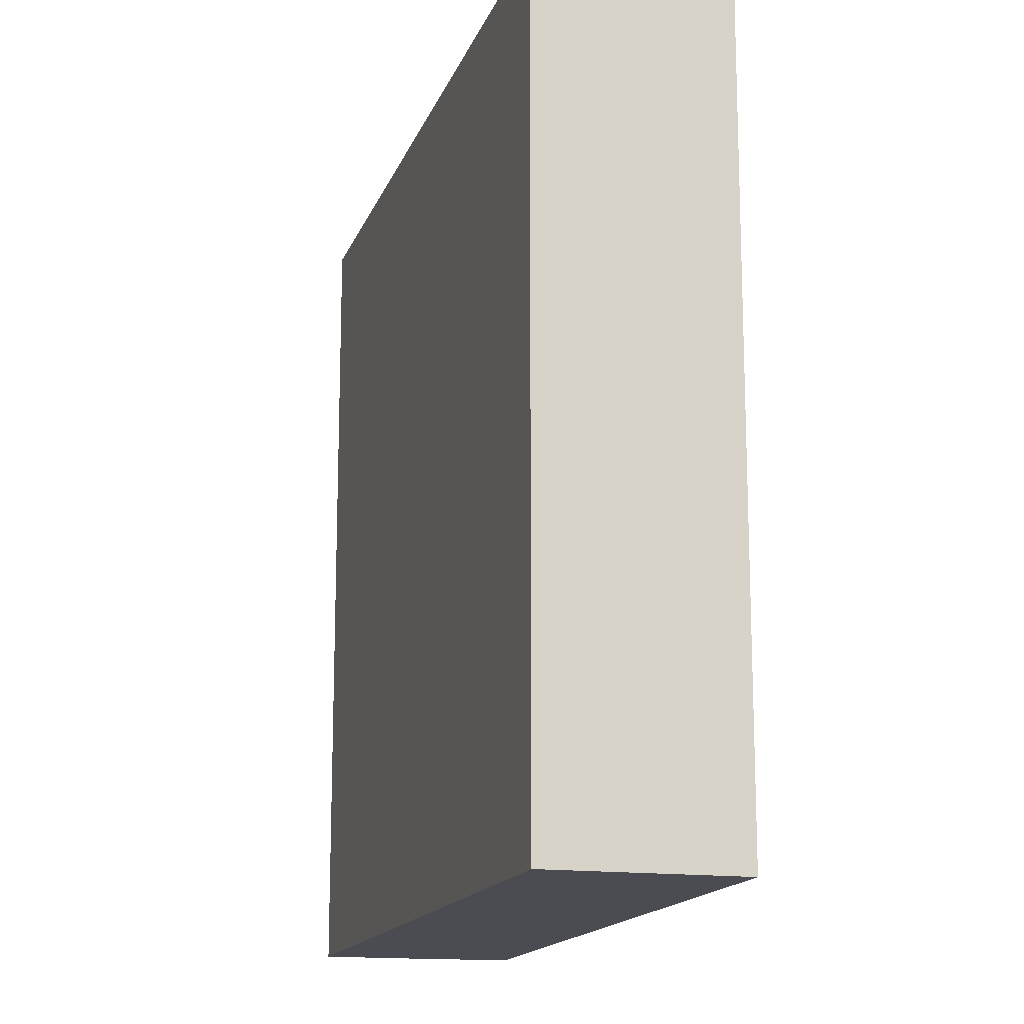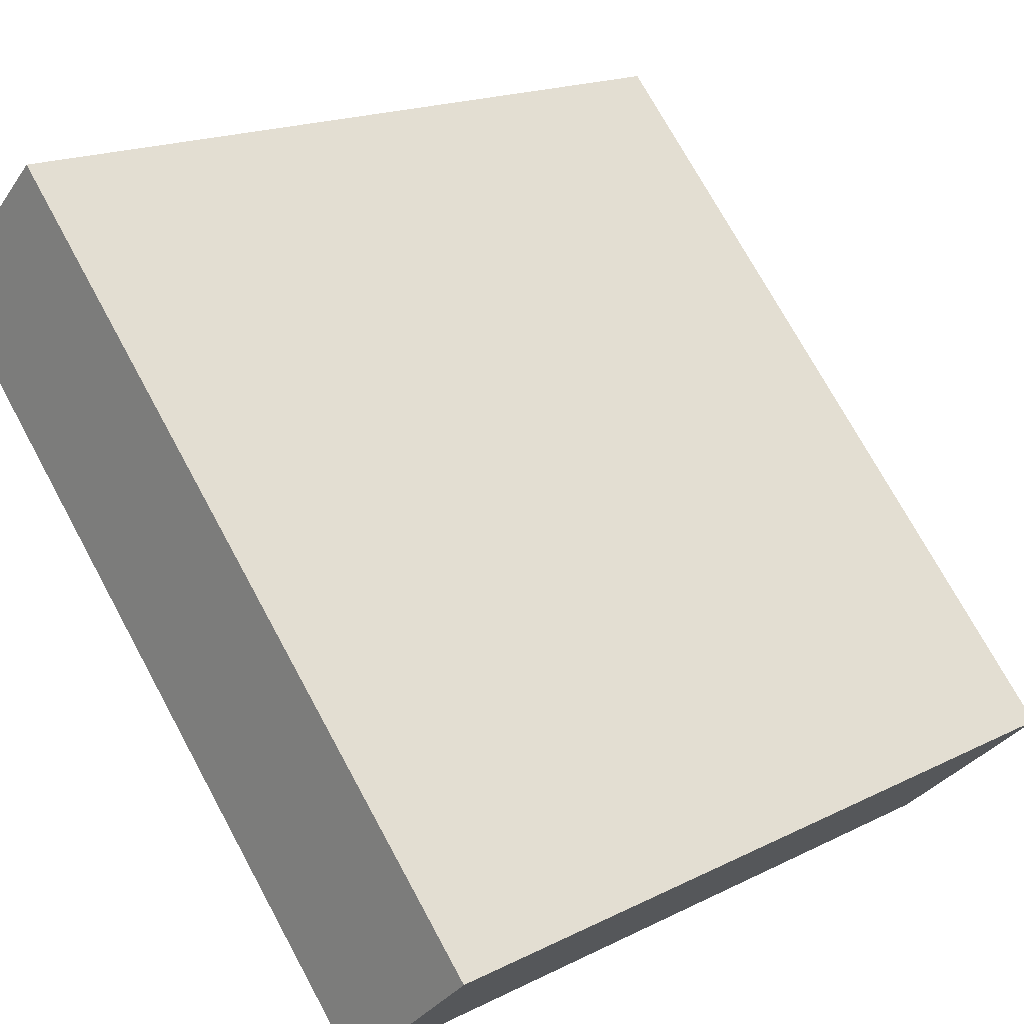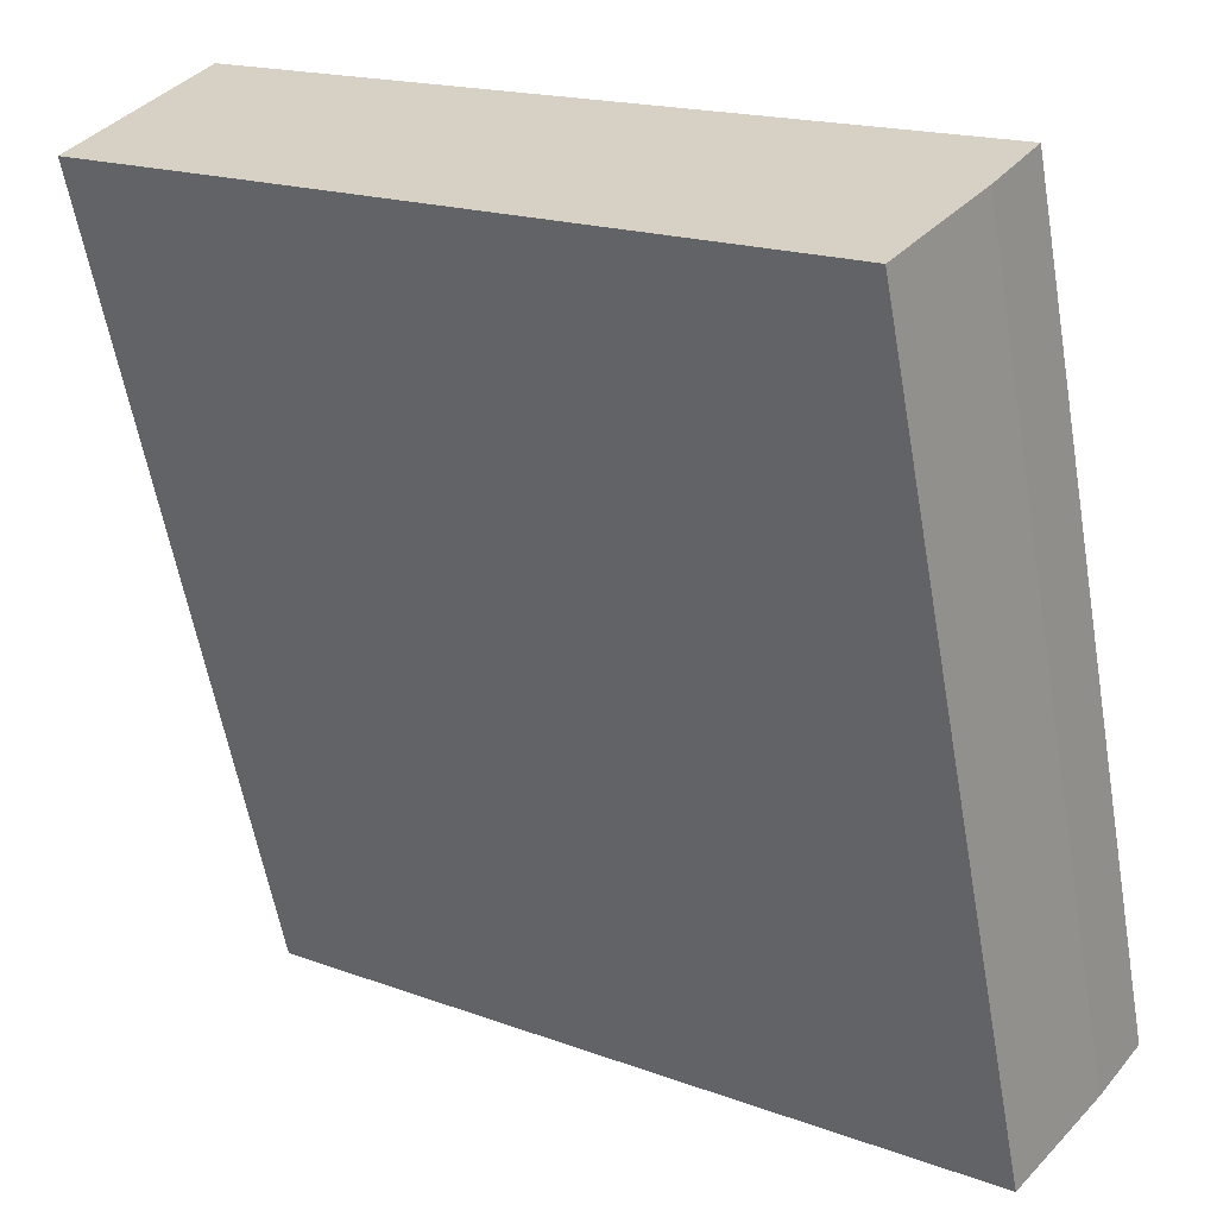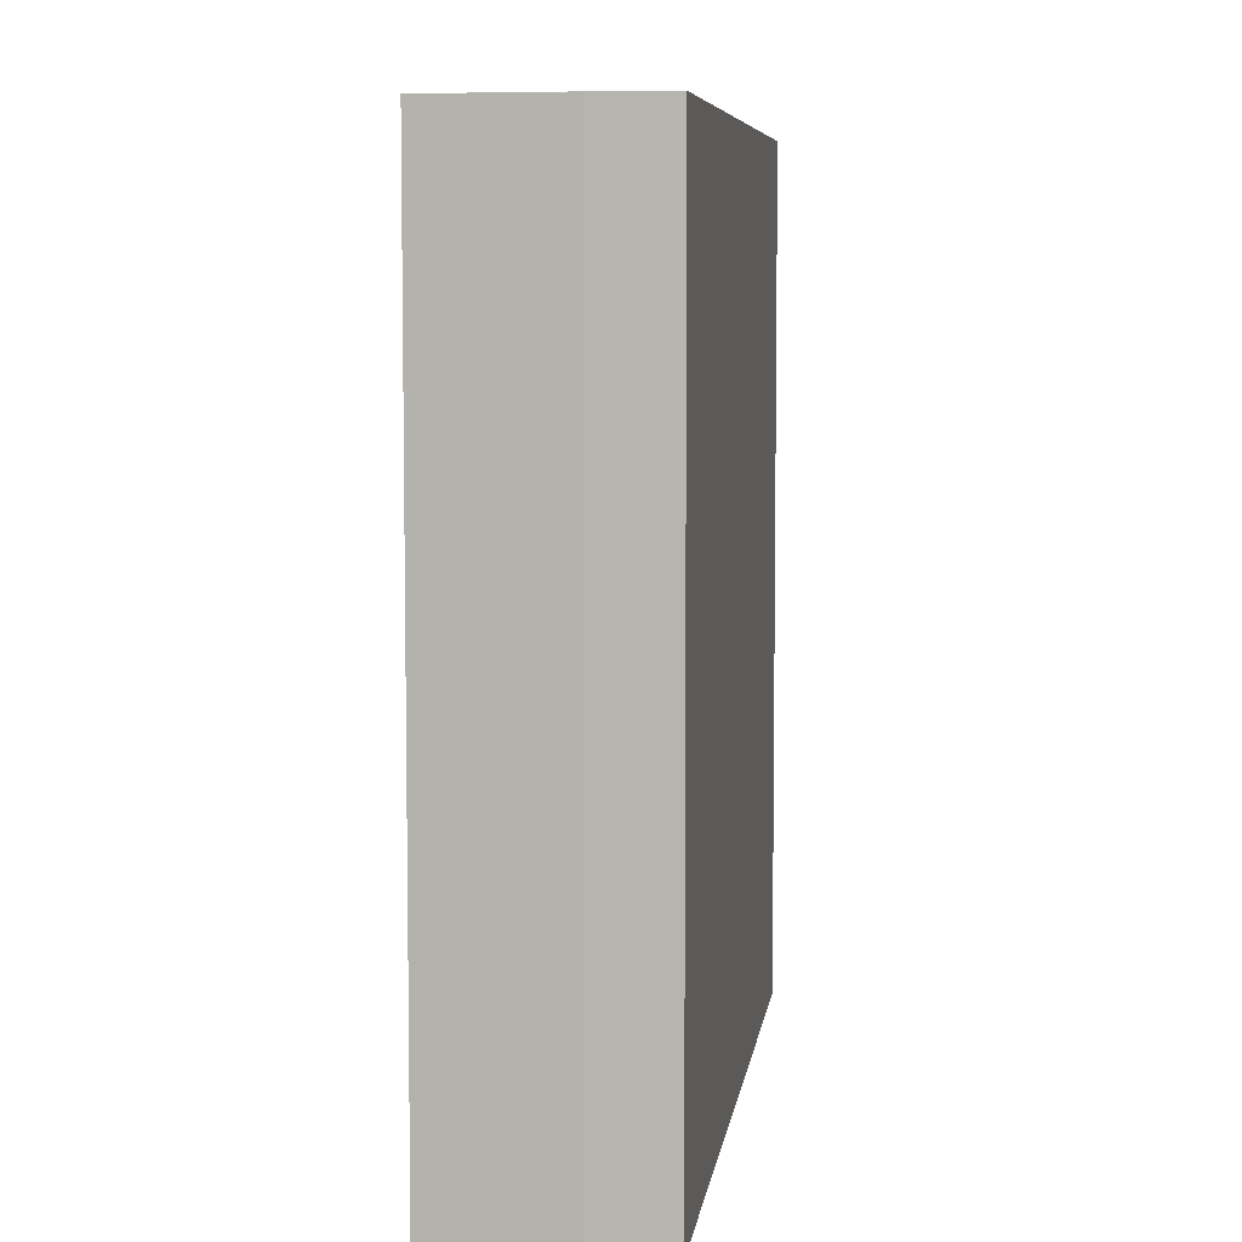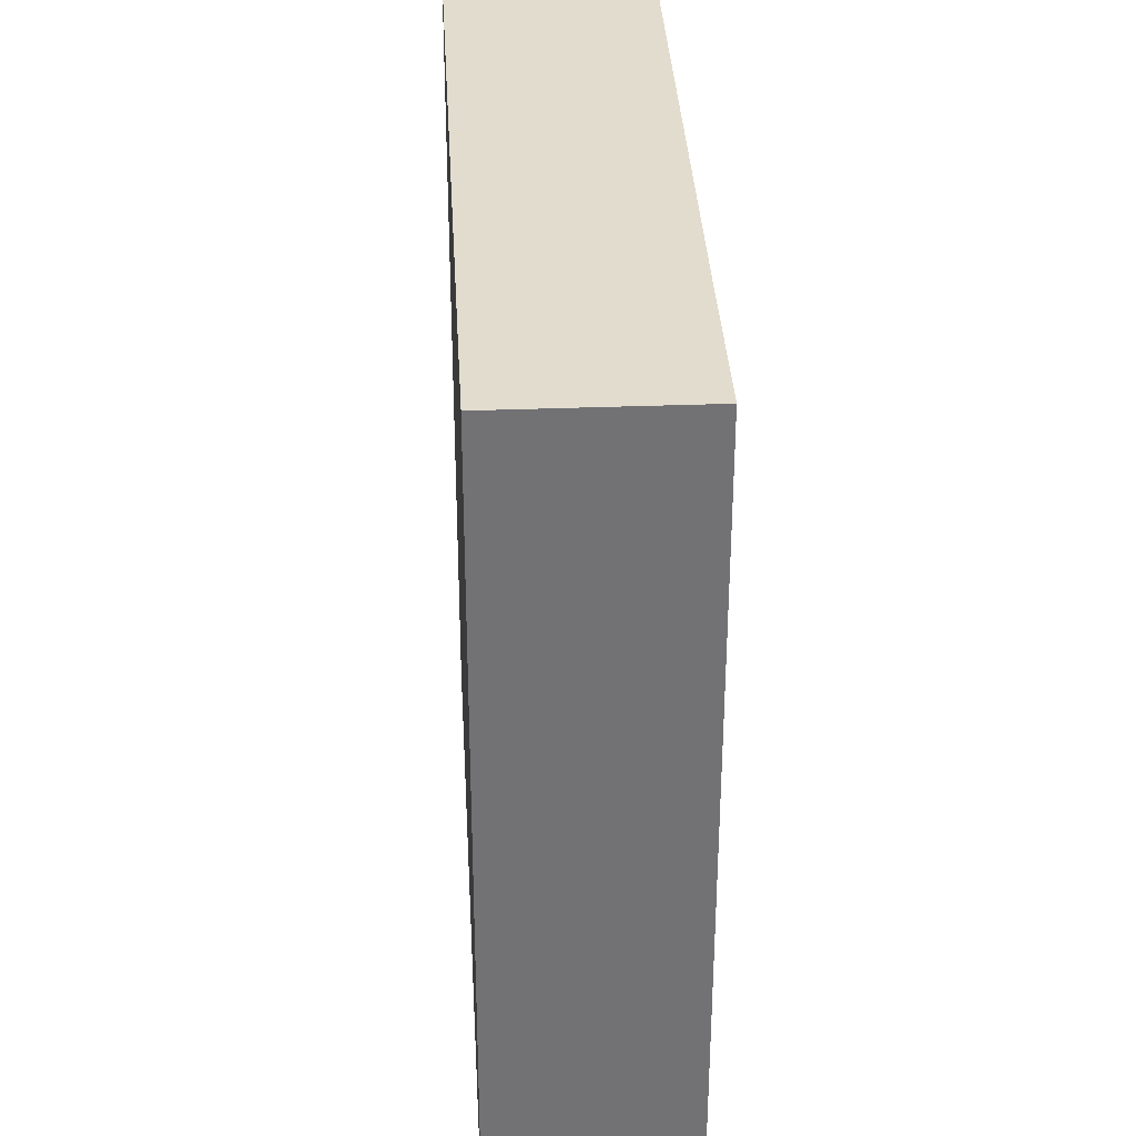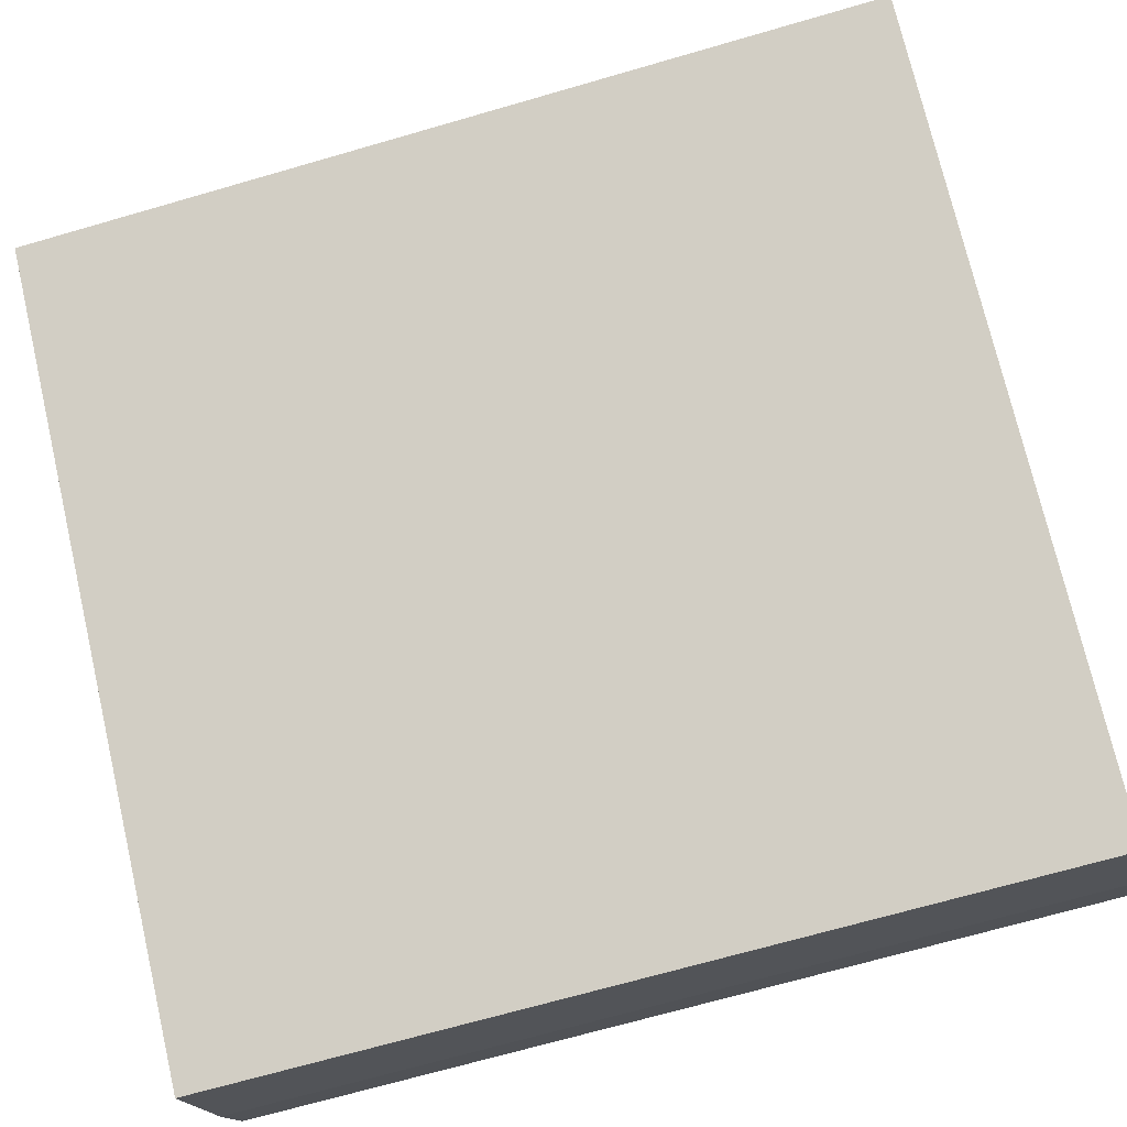
<metadata>
{"format":"obj","ext":"obj","renderer":"f3d","projection":"perspective","resolution":1024,"background":"white","views":[{"elev":-15.5,"azim":38.9,"up":"+Y"},{"elev":73.7,"azim":151.4,"up":"+Z"},{"elev":-59.1,"azim":-170.0,"up":"+Z"},{"elev":6.7,"azim":-117.7,"up":"+Y"},{"elev":34.6,"azim":51.7,"up":"+Y"},{"elev":-70.2,"azim":106.1,"up":"+Z"}]}
</metadata>
<code>
v  3.794 5.008 1.216
v  3.957 5.008 2.785
v  4.643 5.008 1.819
v  0.747 5.008 -0.965
v  0.252 5.008 -0.353
v  0 5.008 3.067e-16
v  0.252 2.162e-17 -0.353
v  0 0 0
v  0.747 5.909e-17 -0.965
v  3.957 -1.705e-16 2.785
v  4.643 -1.114e-16 1.819
v  3.794 -7.446e-17 1.216
g defaultobject
f 1 2 3
f 2 1 4
f 2 4 5
f 2 5 6
f 7 6 5
f 6 7 8
f 9 5 4
f 5 9 7
f 8 2 6
f 2 8 10
f 10 3 2
f 3 10 11
f 11 1 3
f 1 11 4
f 4 11 9
f 9 11 12
f 7 10 8
f 10 7 11
f 11 7 12
f 12 7 9

</code>
